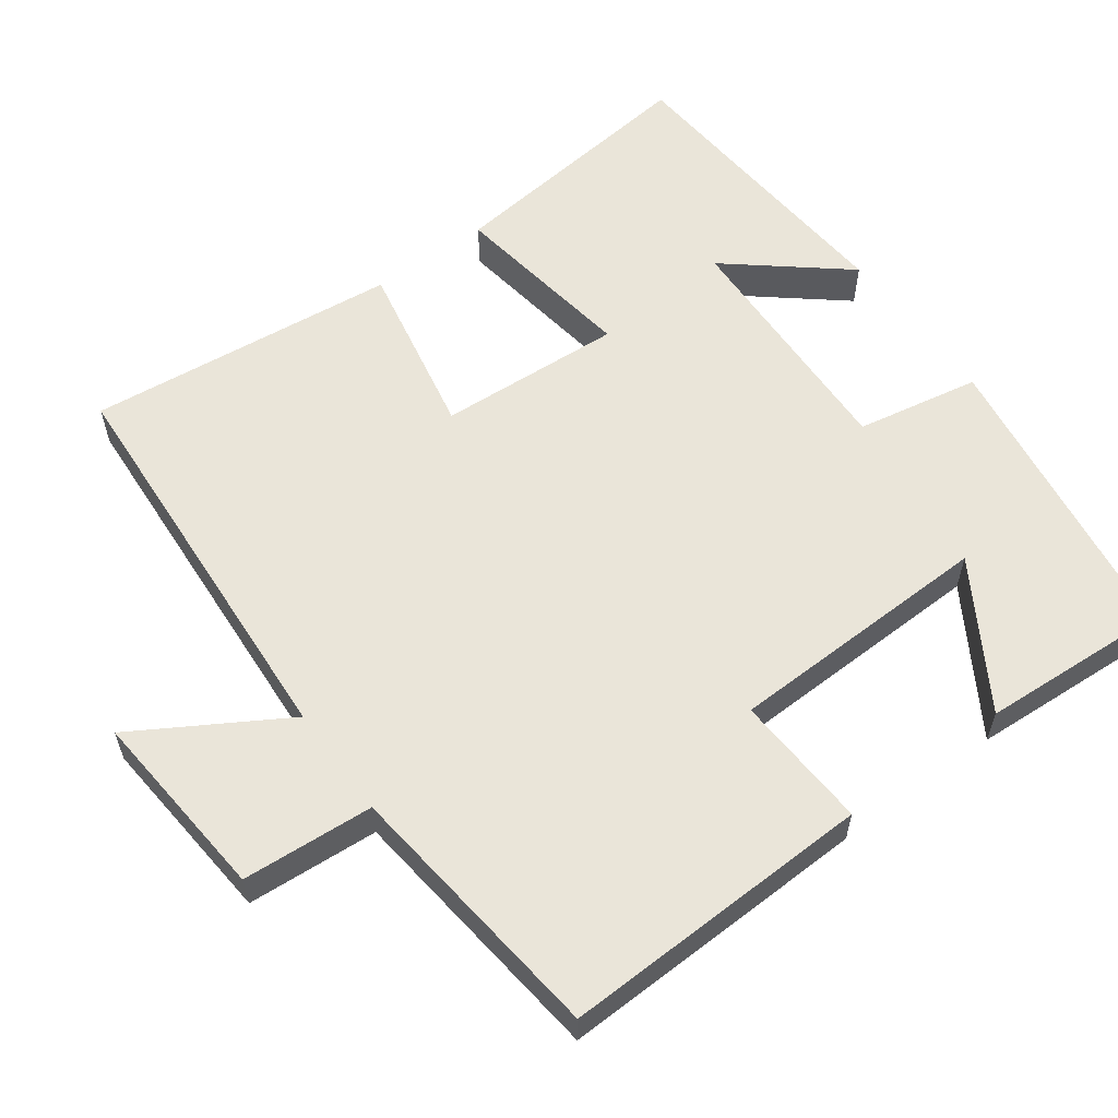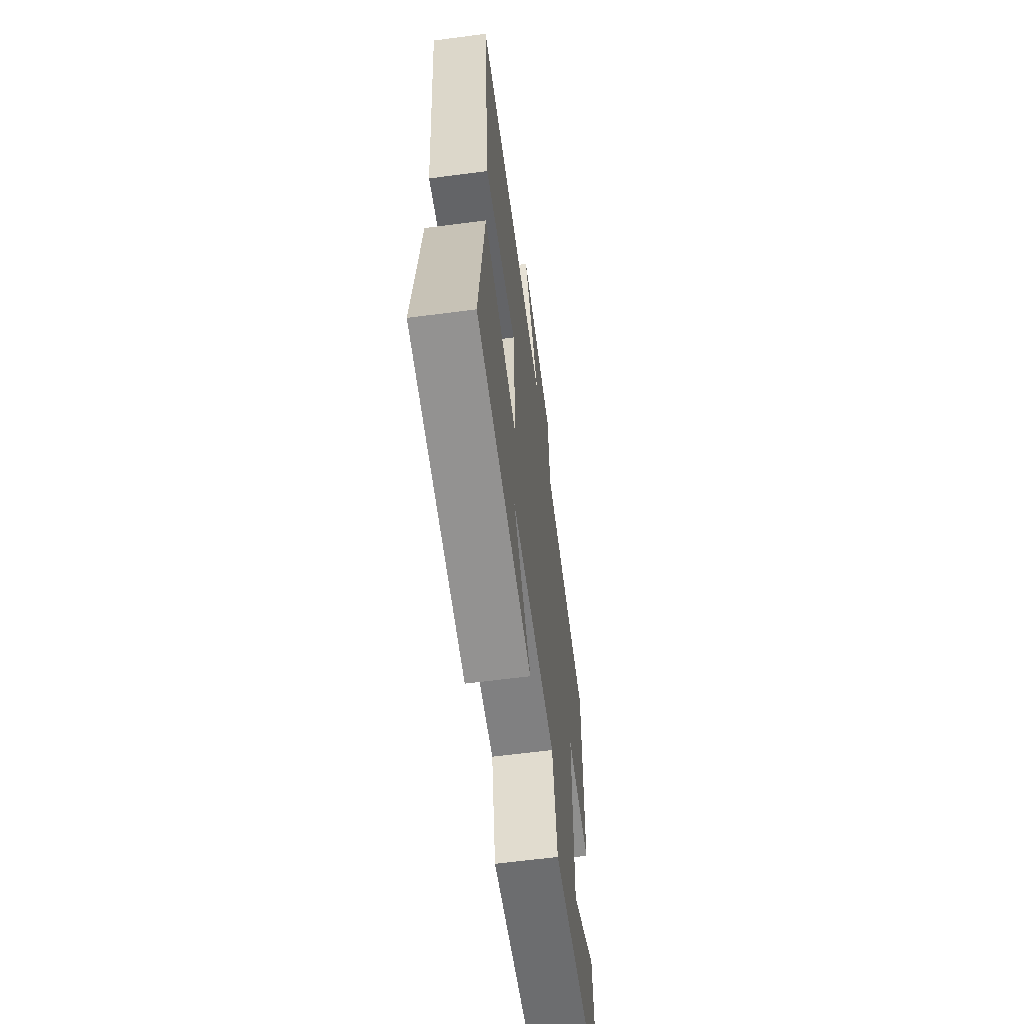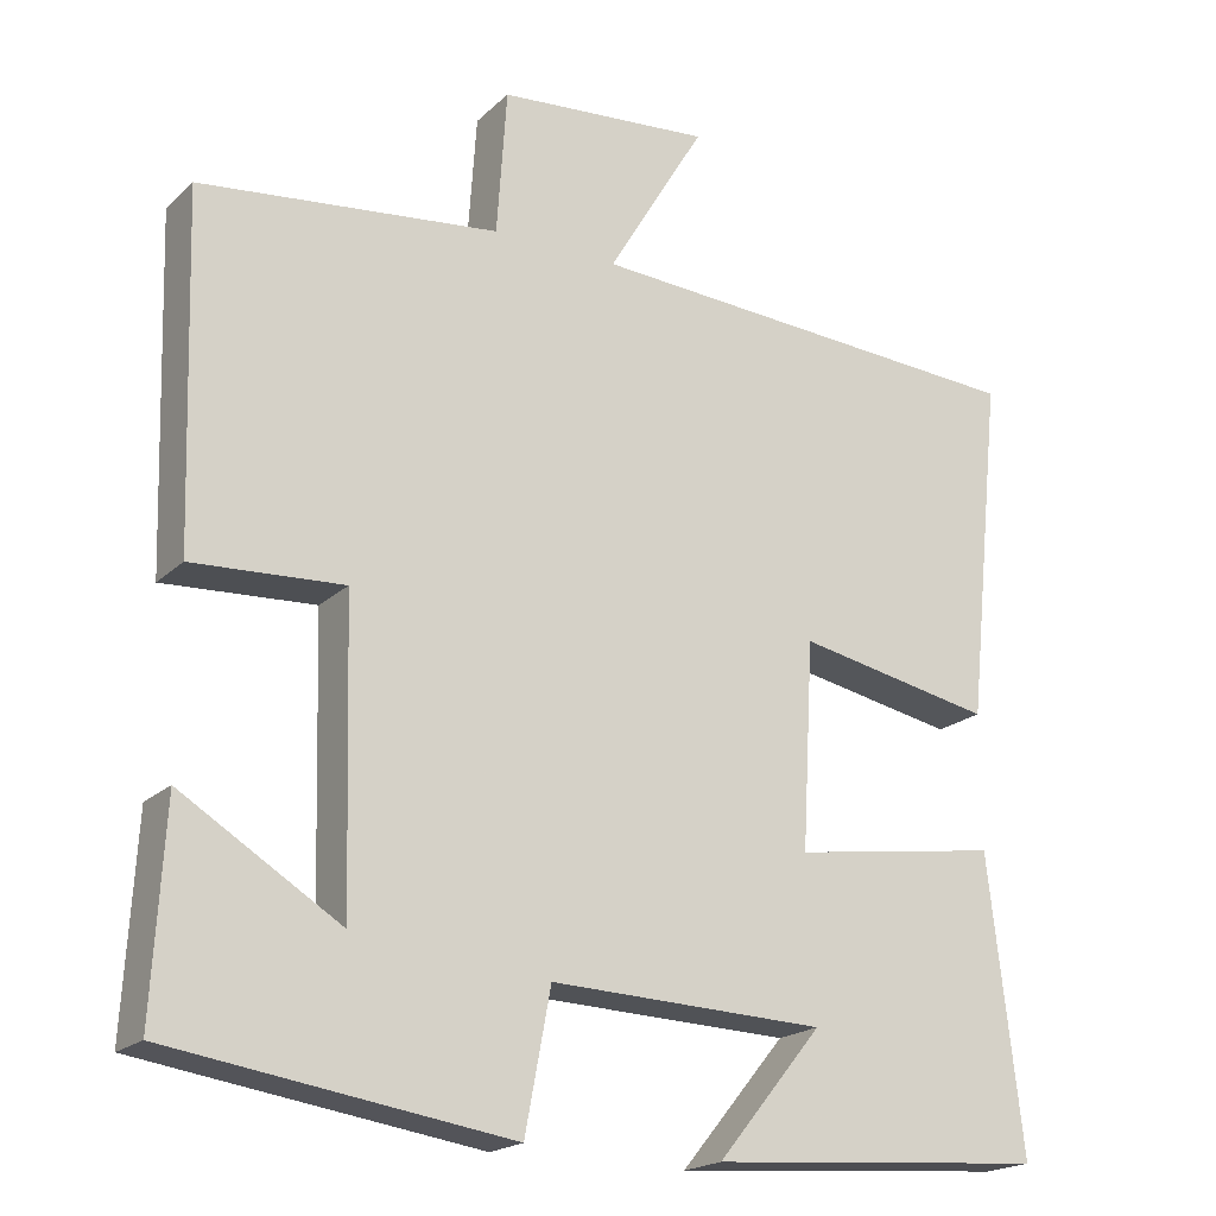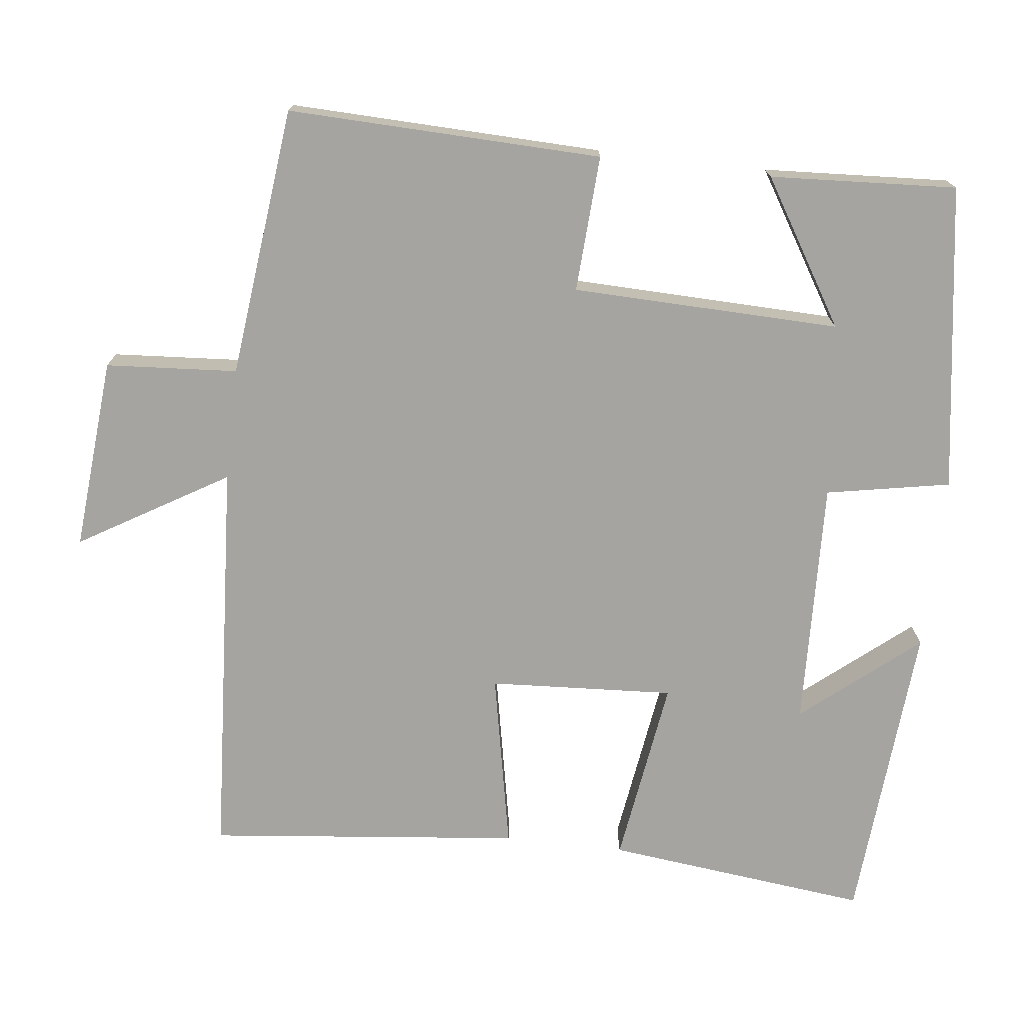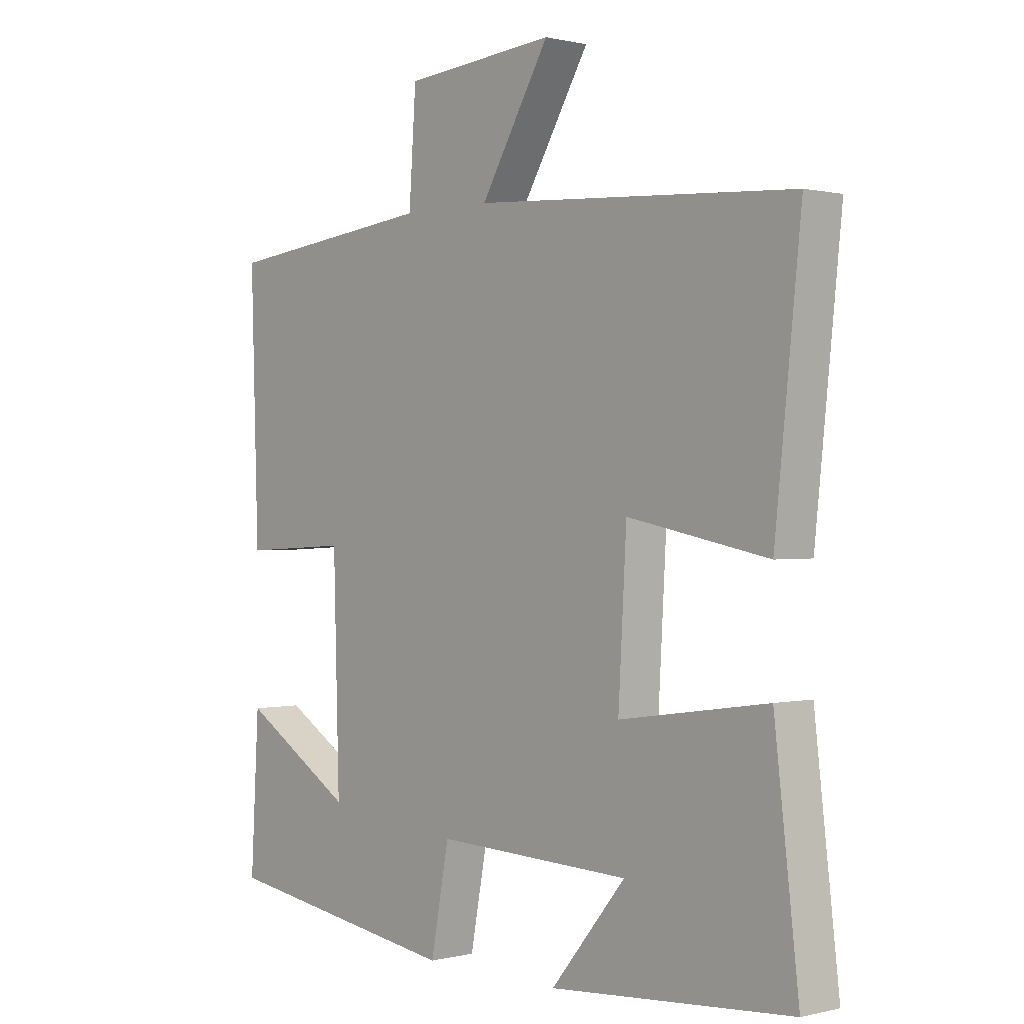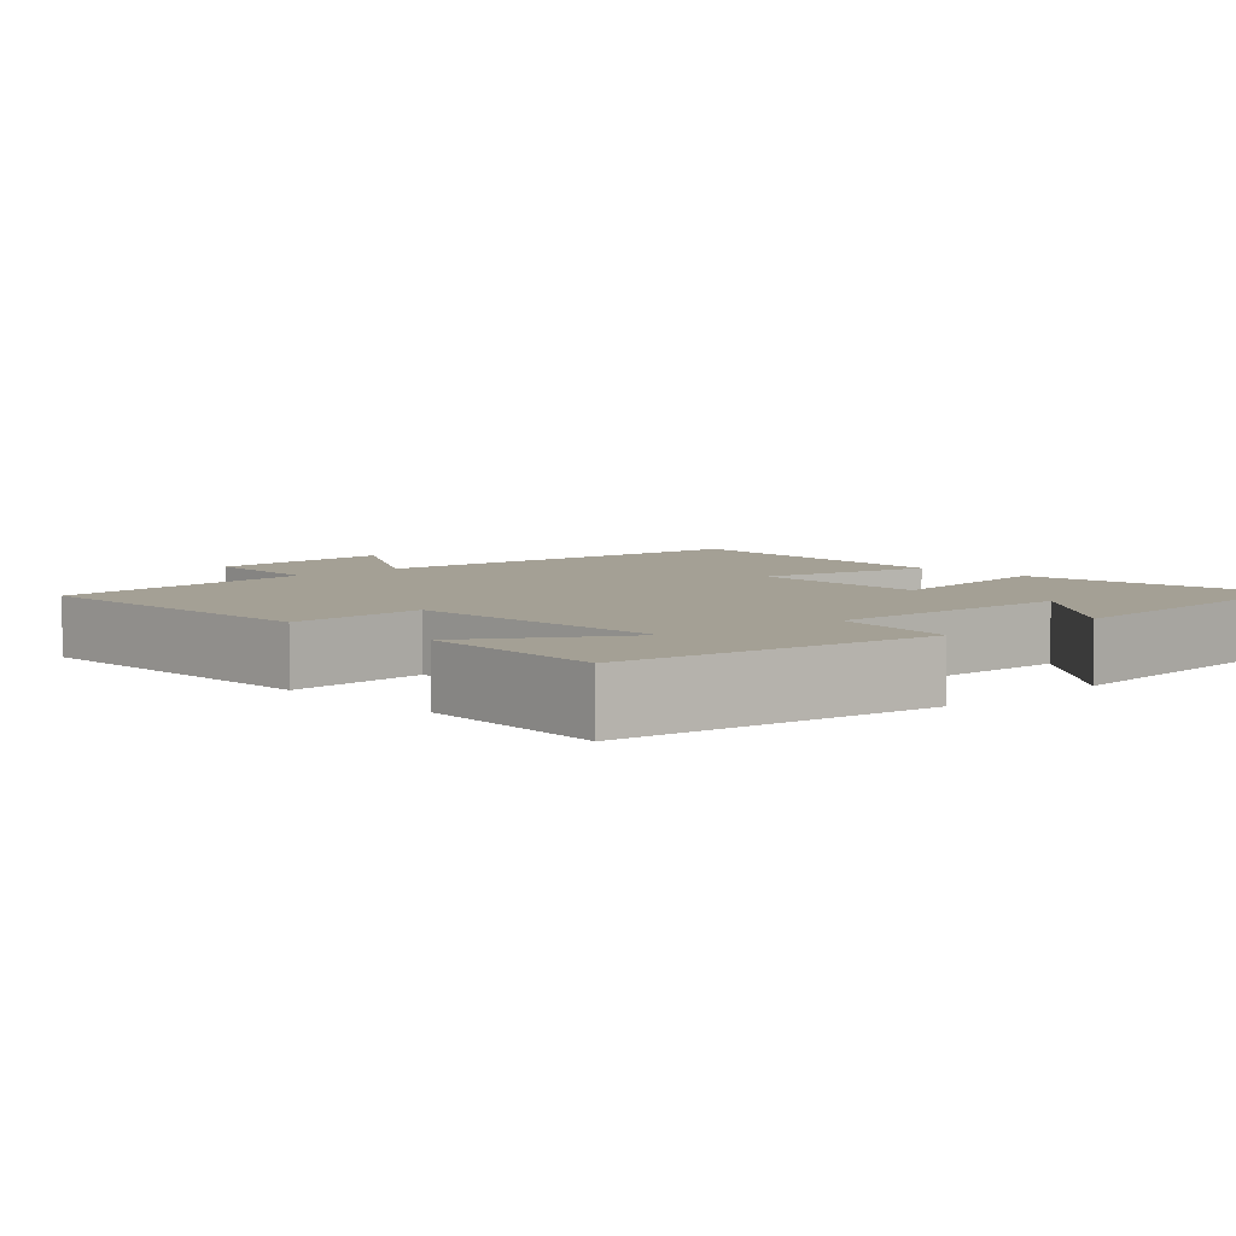
<metadata>
{"format":"obj","ext":"obj","renderer":"f3d","projection":"perspective","resolution":1024,"background":"white","views":[{"elev":58.5,"azim":53.8,"up":"+Y"},{"elev":-62.2,"azim":-82.4,"up":"+Z"},{"elev":-19.8,"azim":148.4,"up":"+Z"},{"elev":-73.5,"azim":83.4,"up":"+Y"},{"elev":0.5,"azim":-132.0,"up":"+Z"},{"elev":5.7,"azim":137.0,"up":"+Y"}]}
</metadata>
<code>
v -0.544 0.07 0.467
v 0 0.07 0.5
v -0.118 0.07 0.698
v 0.14 0.07 0.676
v 0.152 0.07 0.5
v 0.513 0.07 0.459
v 0.5 0.07 0.04
v 0.318 0.07 0.05
v 0.308 0.07 -0.308
v 0.5 0.07 -0.19
v 0.514 0.07 -0.439
v 0.105 0.07 -0.5
v 0.074 0.07 -0.334
v -0.258 0.07 -0.346
v -0.131 0.07 -0.5
v -0.541 0.07 -0.469
v -0.5 0.07 -0.116
v -0.248 0.07 -0.153
v -0.262 0.07 0.095
v -0.5 0.07 0.048
v -0.544 0 0.467
v 0 0 0.5
v -0.118 0 0.698
v 0.14 0 0.676
v 0.152 0 0.5
v 0.513 0 0.459
v 0.5 0 0.04
v 0.318 0 0.05
v 0.308 0 -0.308
v 0.5 0 -0.19
v 0.514 0 -0.439
v 0.105 0 -0.5
v 0.074 0 -0.334
v -0.258 0 -0.346
v -0.131 0 -0.5
v -0.541 0 -0.469
v -0.5 0 -0.116
v -0.248 0 -0.153
v -0.262 0 0.095
v -0.5 0 0.048
f 19 20 1 2
f 18 19 2
f 16 17 18
f 14 15 16
f 14 16 18
f 13 14 18 2
f 9 10 11 12
f 8 9 12 13
f 5 6 7 8
f 5 8 13 2
f 2 3 4 5
f 22 21 40 39
f 22 39 38
f 38 37 36
f 36 35 34
f 38 36 34
f 22 38 34 33
f 32 31 30 29
f 33 32 29 28
f 28 27 26 25
f 22 33 28 25
f 25 24 23 22
f 1 21 22 2
f 2 22 23 3
f 3 23 24 4
f 4 24 25 5
f 5 25 26 6
f 6 26 27 7
f 7 27 28 8
f 8 28 29 9
f 9 29 30 10
f 10 30 31 11
f 11 31 32 12
f 12 32 33 13
f 13 33 34 14
f 14 34 35 15
f 15 35 36 16
f 16 36 37 17
f 17 37 38 18
f 18 38 39 19
f 19 39 40 20
f 20 40 21 1

</code>
